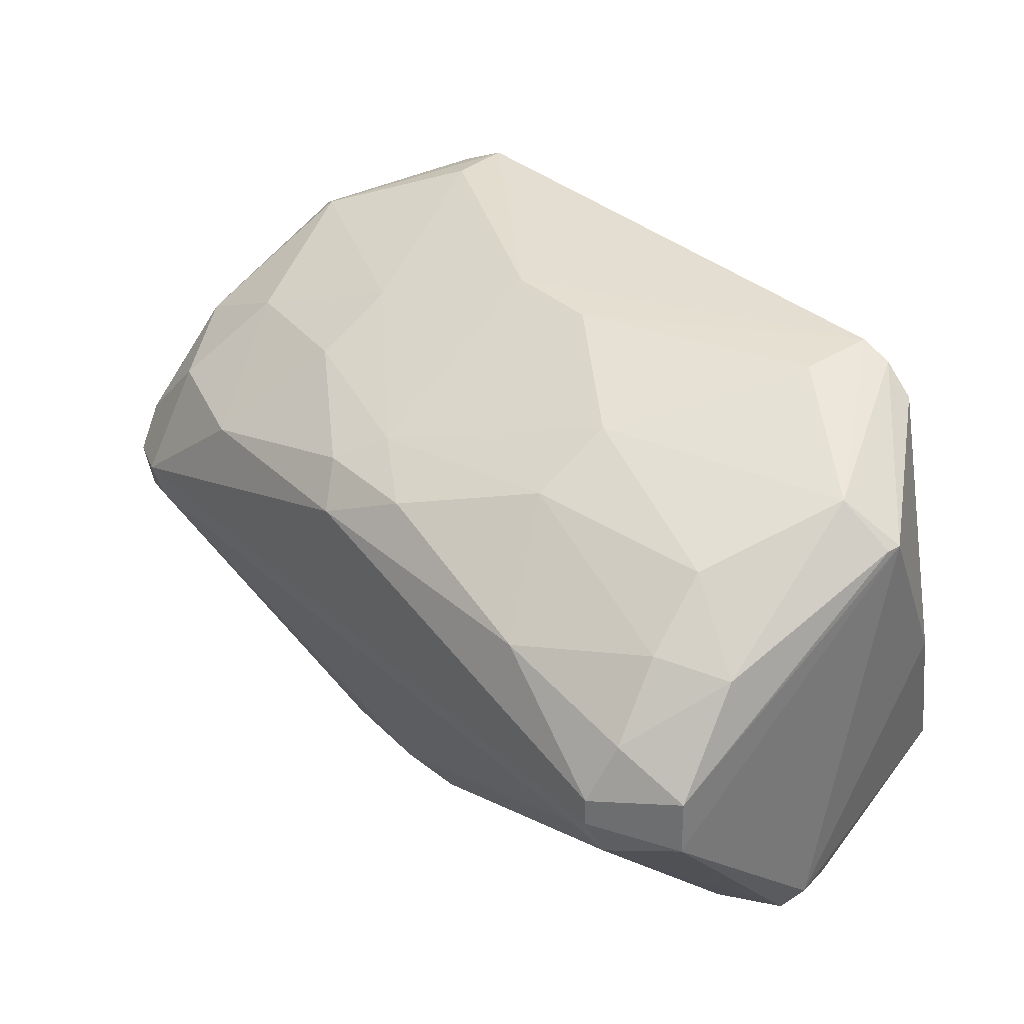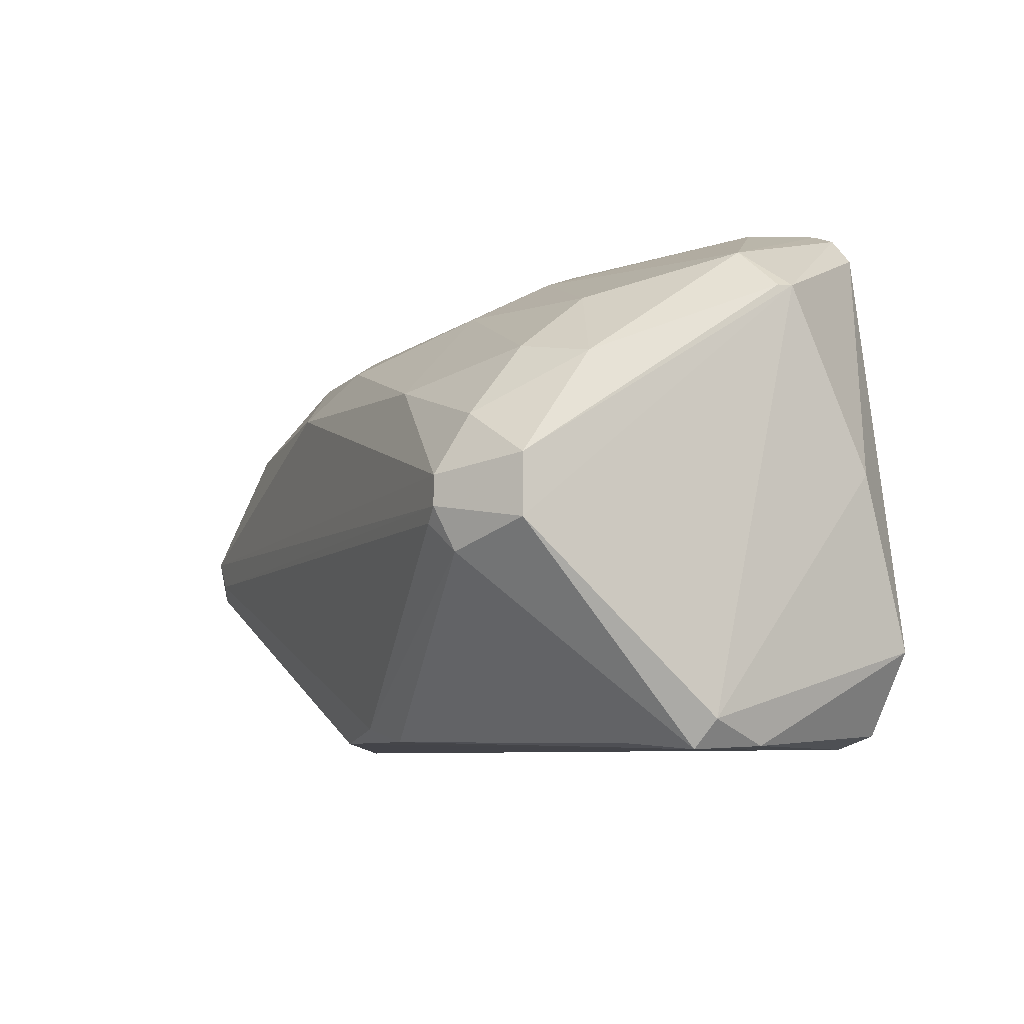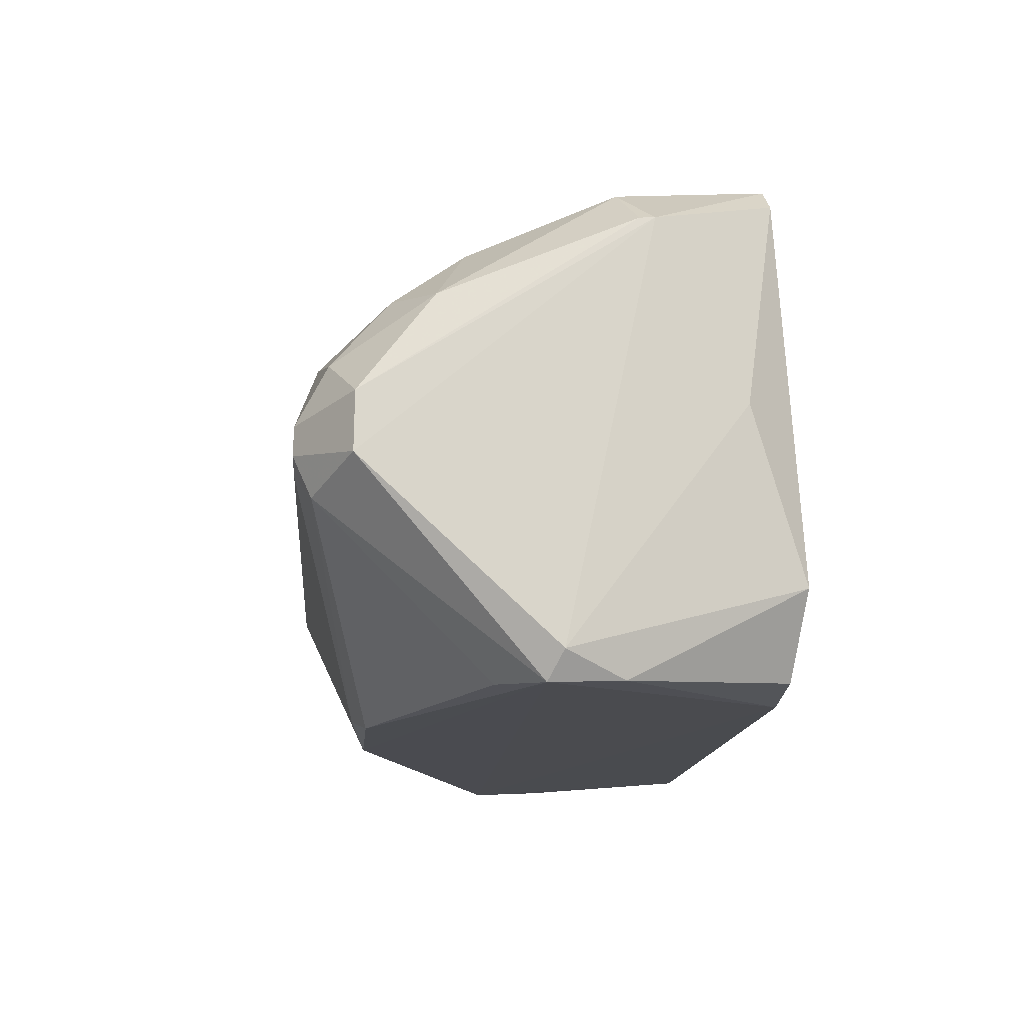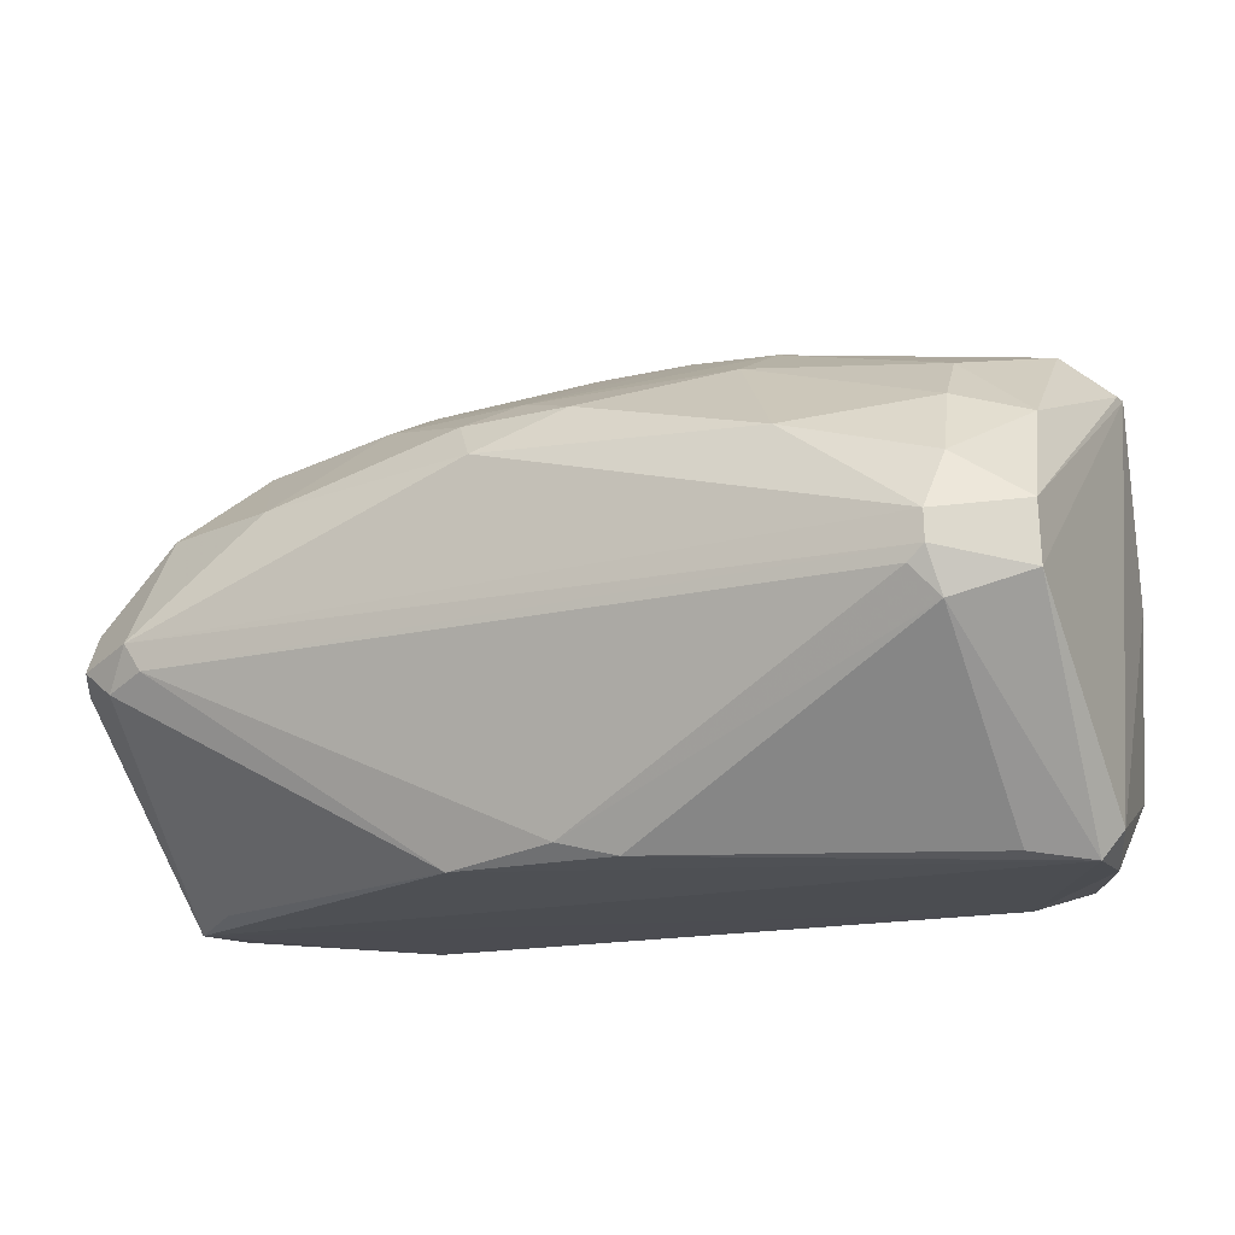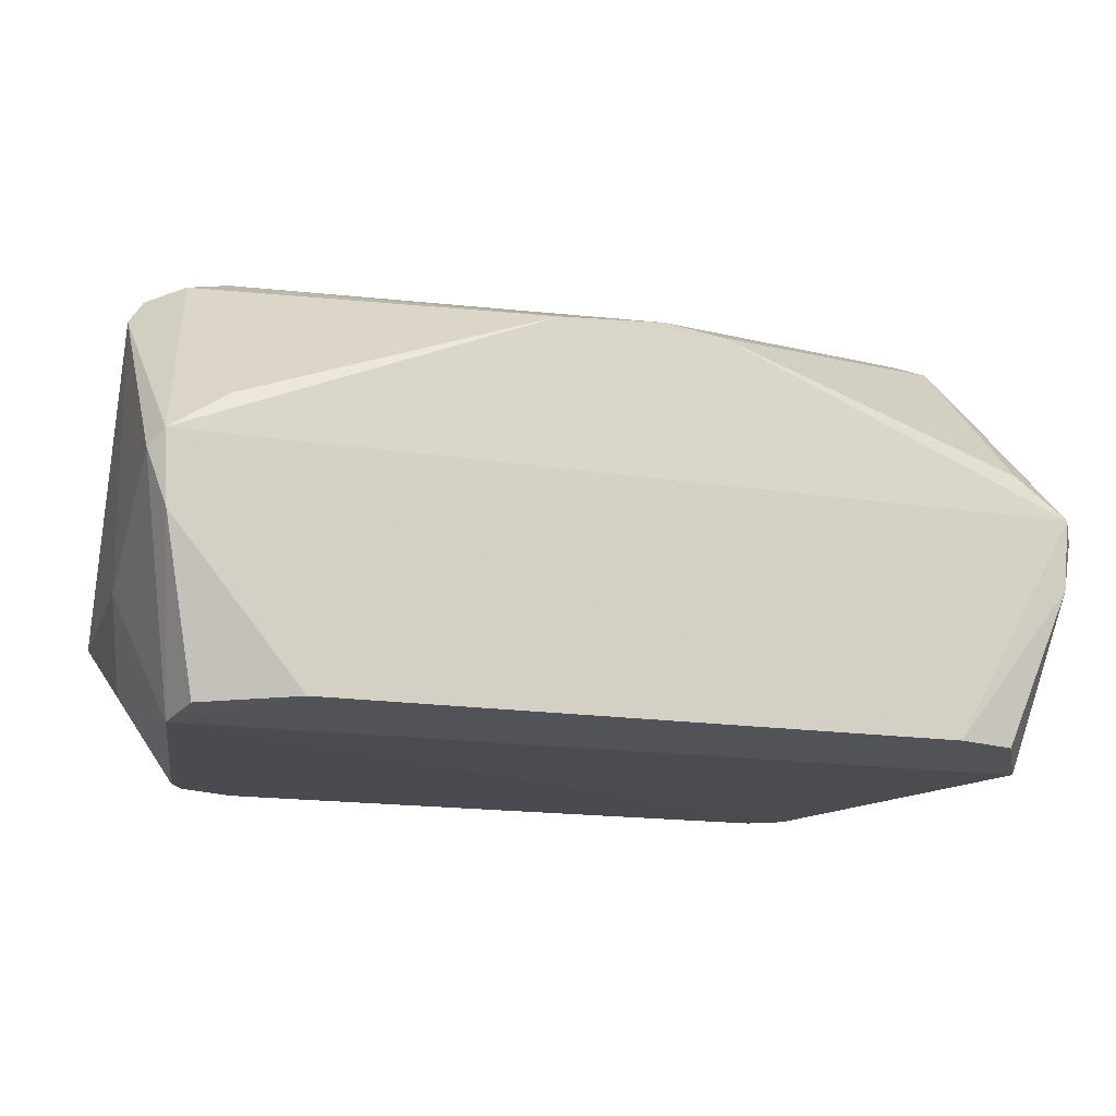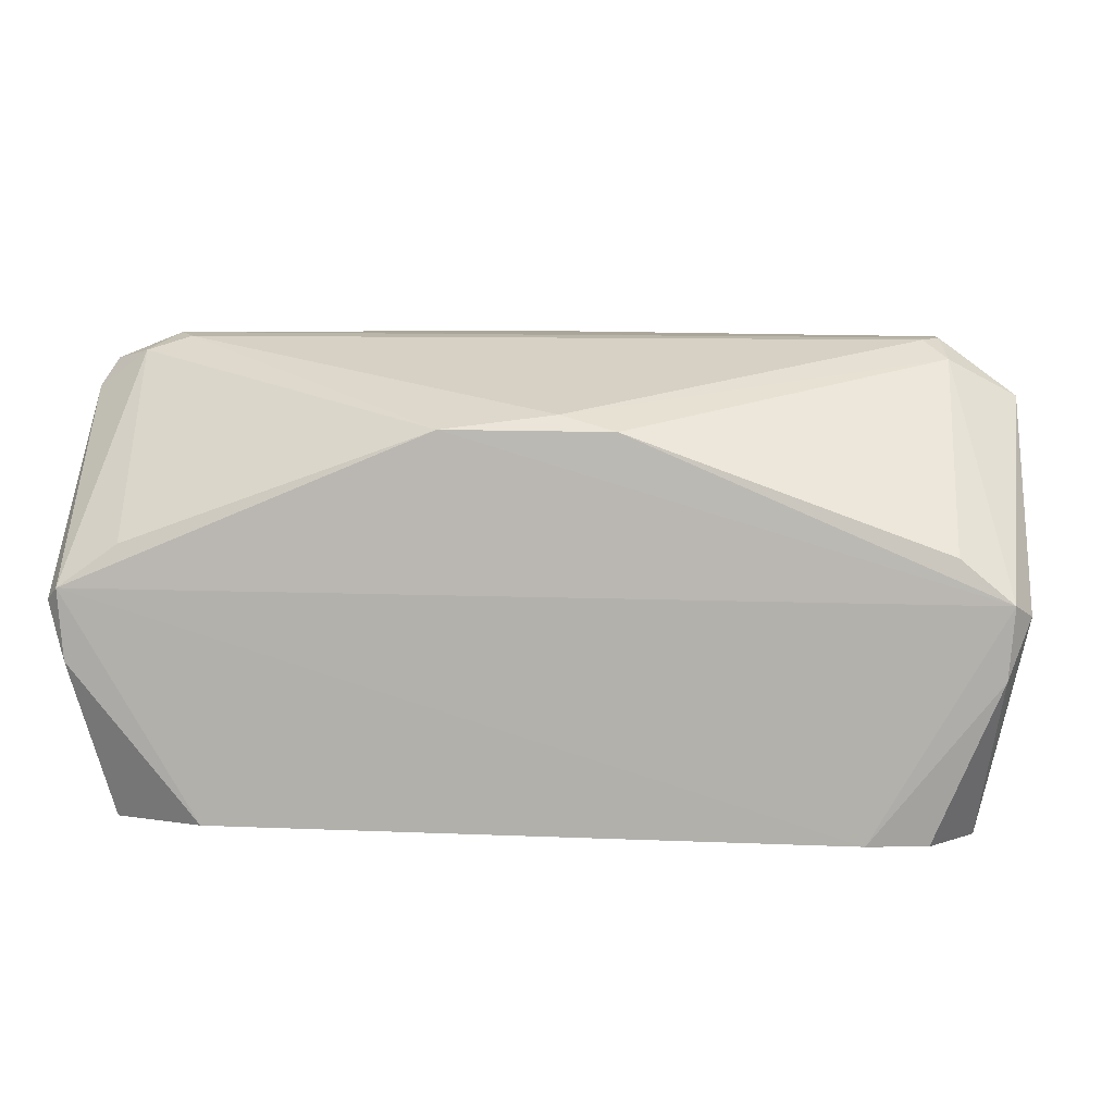
<metadata>
{"format":"obj","ext":"obj","renderer":"f3d","projection":"perspective","resolution":1024,"background":"white","views":[{"elev":35.3,"azim":-130.3,"up":"+Z"},{"elev":-7.0,"azim":-112.4,"up":"+Z"},{"elev":-14.2,"azim":-94.8,"up":"+Z"},{"elev":-16.0,"azim":-153.2,"up":"+Z"},{"elev":-15.8,"azim":161.6,"up":"+Y"},{"elev":9.5,"azim":-173.9,"up":"+Y"}]}
</metadata>
<code>
v 0.6939 0.6814 0.761
v -0.9283 0.3582 -0.1255
v -0.7911 0.02098 -0.1039
v -0.6723 0.01886 0.9634
v 0.8598 0.01655 -0.04739
v -0.8086 0.9872 0.3239
v 0.8215 0.5959 -0.1142
v 0.7261 0.02375 0.9278
v 0.9409 0.9329 0.3225
v -0.1158 0.9136 0.7039
v -0.1759 0.8302 -0.1135
v -0.9677 0.3265 0.7762
v -0.1174 0.3905 0.9721
v 0.9629 0.2974 0.8047
v 0.9343 0.3573 -0.129
v -0.7597 0.6541 0.7646
v -0.8888 0 0.06352
v -0.9684 0.871 0.2924
v 0.8083 0.9871 0.3537
v -0.9392 0.5079 -0.132
v 0.5969 0.1498 0.9808
v 0.8888 0 0.06352
v 0.6637 0.02517 -0.1296
v 0.1763 0.8311 -0.115
v 0.05856 0.9782 0.6196
v -0.8271 0.9215 0.5024
v 0.9723 0.4776 -0.1031
v 0.7935 0.8606 0.5901
v 0.378 0.566 0.8792
v -0.9759 0.4775 -0.07455
v -0.5939 0.1812 0.9782
v -0.9381 0.1145 0.4134
v -0.8243 0.9495 0.2373
v 0.9437 0.5079 -0.1346
v -0.6652 0.02403 -0.1309
v 0.8623 0.954 0.2652
v -0.05858 0.8596 -0.08432
v 0.9627 0.8689 0.4135
v 0.939 0.1142 0.4134
v 0.6048 0.02398 0.9881
v -0.9275 0.7173 0.623
v -0.3798 0.5663 0.8814
v 0.8651 0.3588 0.8612
v -0.8662 0.3586 0.8617
v -0.7368 0.01664 0.9044
v 0.1154 0.912 0.7028
v 0.9249 0.6869 0.6522
v -0.5268 0.9469 0.5894
v 0.771 0.9825 0.2951
v -0.8303 0.5968 -0.1201
v 0.5237 0.9443 0.5884
v 0.9744 0.2949 0.2916
v 0.9751 0.8735 0.2915
v -0.6059 0.02301 0.9893
v 0.08819 0.3902 0.9734
v 0.02883 0.8262 0.7613
v -0.9701 0.2958 0.7771
v -0.9644 0.8695 0.4135
v -0.3772 0.74 0.7912
v -0.7744 0.9846 0.2946
v -0.7937 0.8019 0.6489
v 0.3757 0.7391 0.7898
v -0.8069 0.9862 0.3839
v 0.7574 0.02314 0.8679
f 22 39 64
f 2 3 17
f 5 15 22
f 15 5 23
f 5 22 23
f 20 11 24
f 22 15 27
f 9 19 28
f 2 17 30
f 20 2 30
f 18 20 30
f 30 17 32
f 18 6 33
f 20 18 33
f 15 23 34
f 24 7 34
f 20 24 34
f 27 15 34
f 3 2 35
f 17 3 35
f 2 20 35
f 22 17 35
f 23 22 35
f 34 23 35
f 20 34 35
f 19 9 36
f 7 24 36
f 34 7 36
f 24 11 37
f 11 33 37
f 9 28 38
f 22 8 40
f 31 13 42
f 8 14 43
f 1 29 43
f 29 21 43
f 40 8 43
f 21 40 43
f 41 12 44
f 16 41 44
f 42 16 44
f 31 42 44
f 17 22 45
f 32 17 45
f 40 4 45
f 22 40 45
f 25 10 46
f 28 1 47
f 14 38 47
f 38 28 47
f 43 14 47
f 1 43 47
f 10 25 48
f 6 19 49
f 19 36 49
f 36 24 49
f 24 37 49
f 11 20 50
f 33 11 50
f 20 33 50
f 19 25 51
f 1 28 51
f 28 19 51
f 25 46 51
f 22 27 52
f 14 39 52
f 39 22 52
f 27 34 53
f 36 9 53
f 34 36 53
f 9 38 53
f 38 14 53
f 52 27 53
f 14 52 53
f 13 31 54
f 4 40 54
f 44 4 54
f 31 44 54
f 21 29 55
f 40 21 55
f 13 54 55
f 54 40 55
f 42 13 56
f 46 10 56
f 55 29 56
f 13 55 56
f 18 30 57
f 30 32 57
f 4 44 57
f 44 12 57
f 45 4 57
f 32 45 57
f 6 18 58
f 12 41 58
f 41 26 58
f 57 12 58
f 18 57 58
f 16 42 59
f 10 48 59
f 56 10 59
f 42 56 59
f 33 6 60
f 37 33 60
f 6 49 60
f 49 37 60
f 41 16 61
f 26 41 61
f 48 26 61
f 16 59 61
f 59 48 61
f 29 1 62
f 1 51 62
f 51 46 62
f 46 56 62
f 56 29 62
f 19 6 63
f 25 19 63
f 48 25 63
f 26 48 63
f 6 58 63
f 58 26 63
f 14 8 64
f 8 22 64
f 39 14 64

</code>
